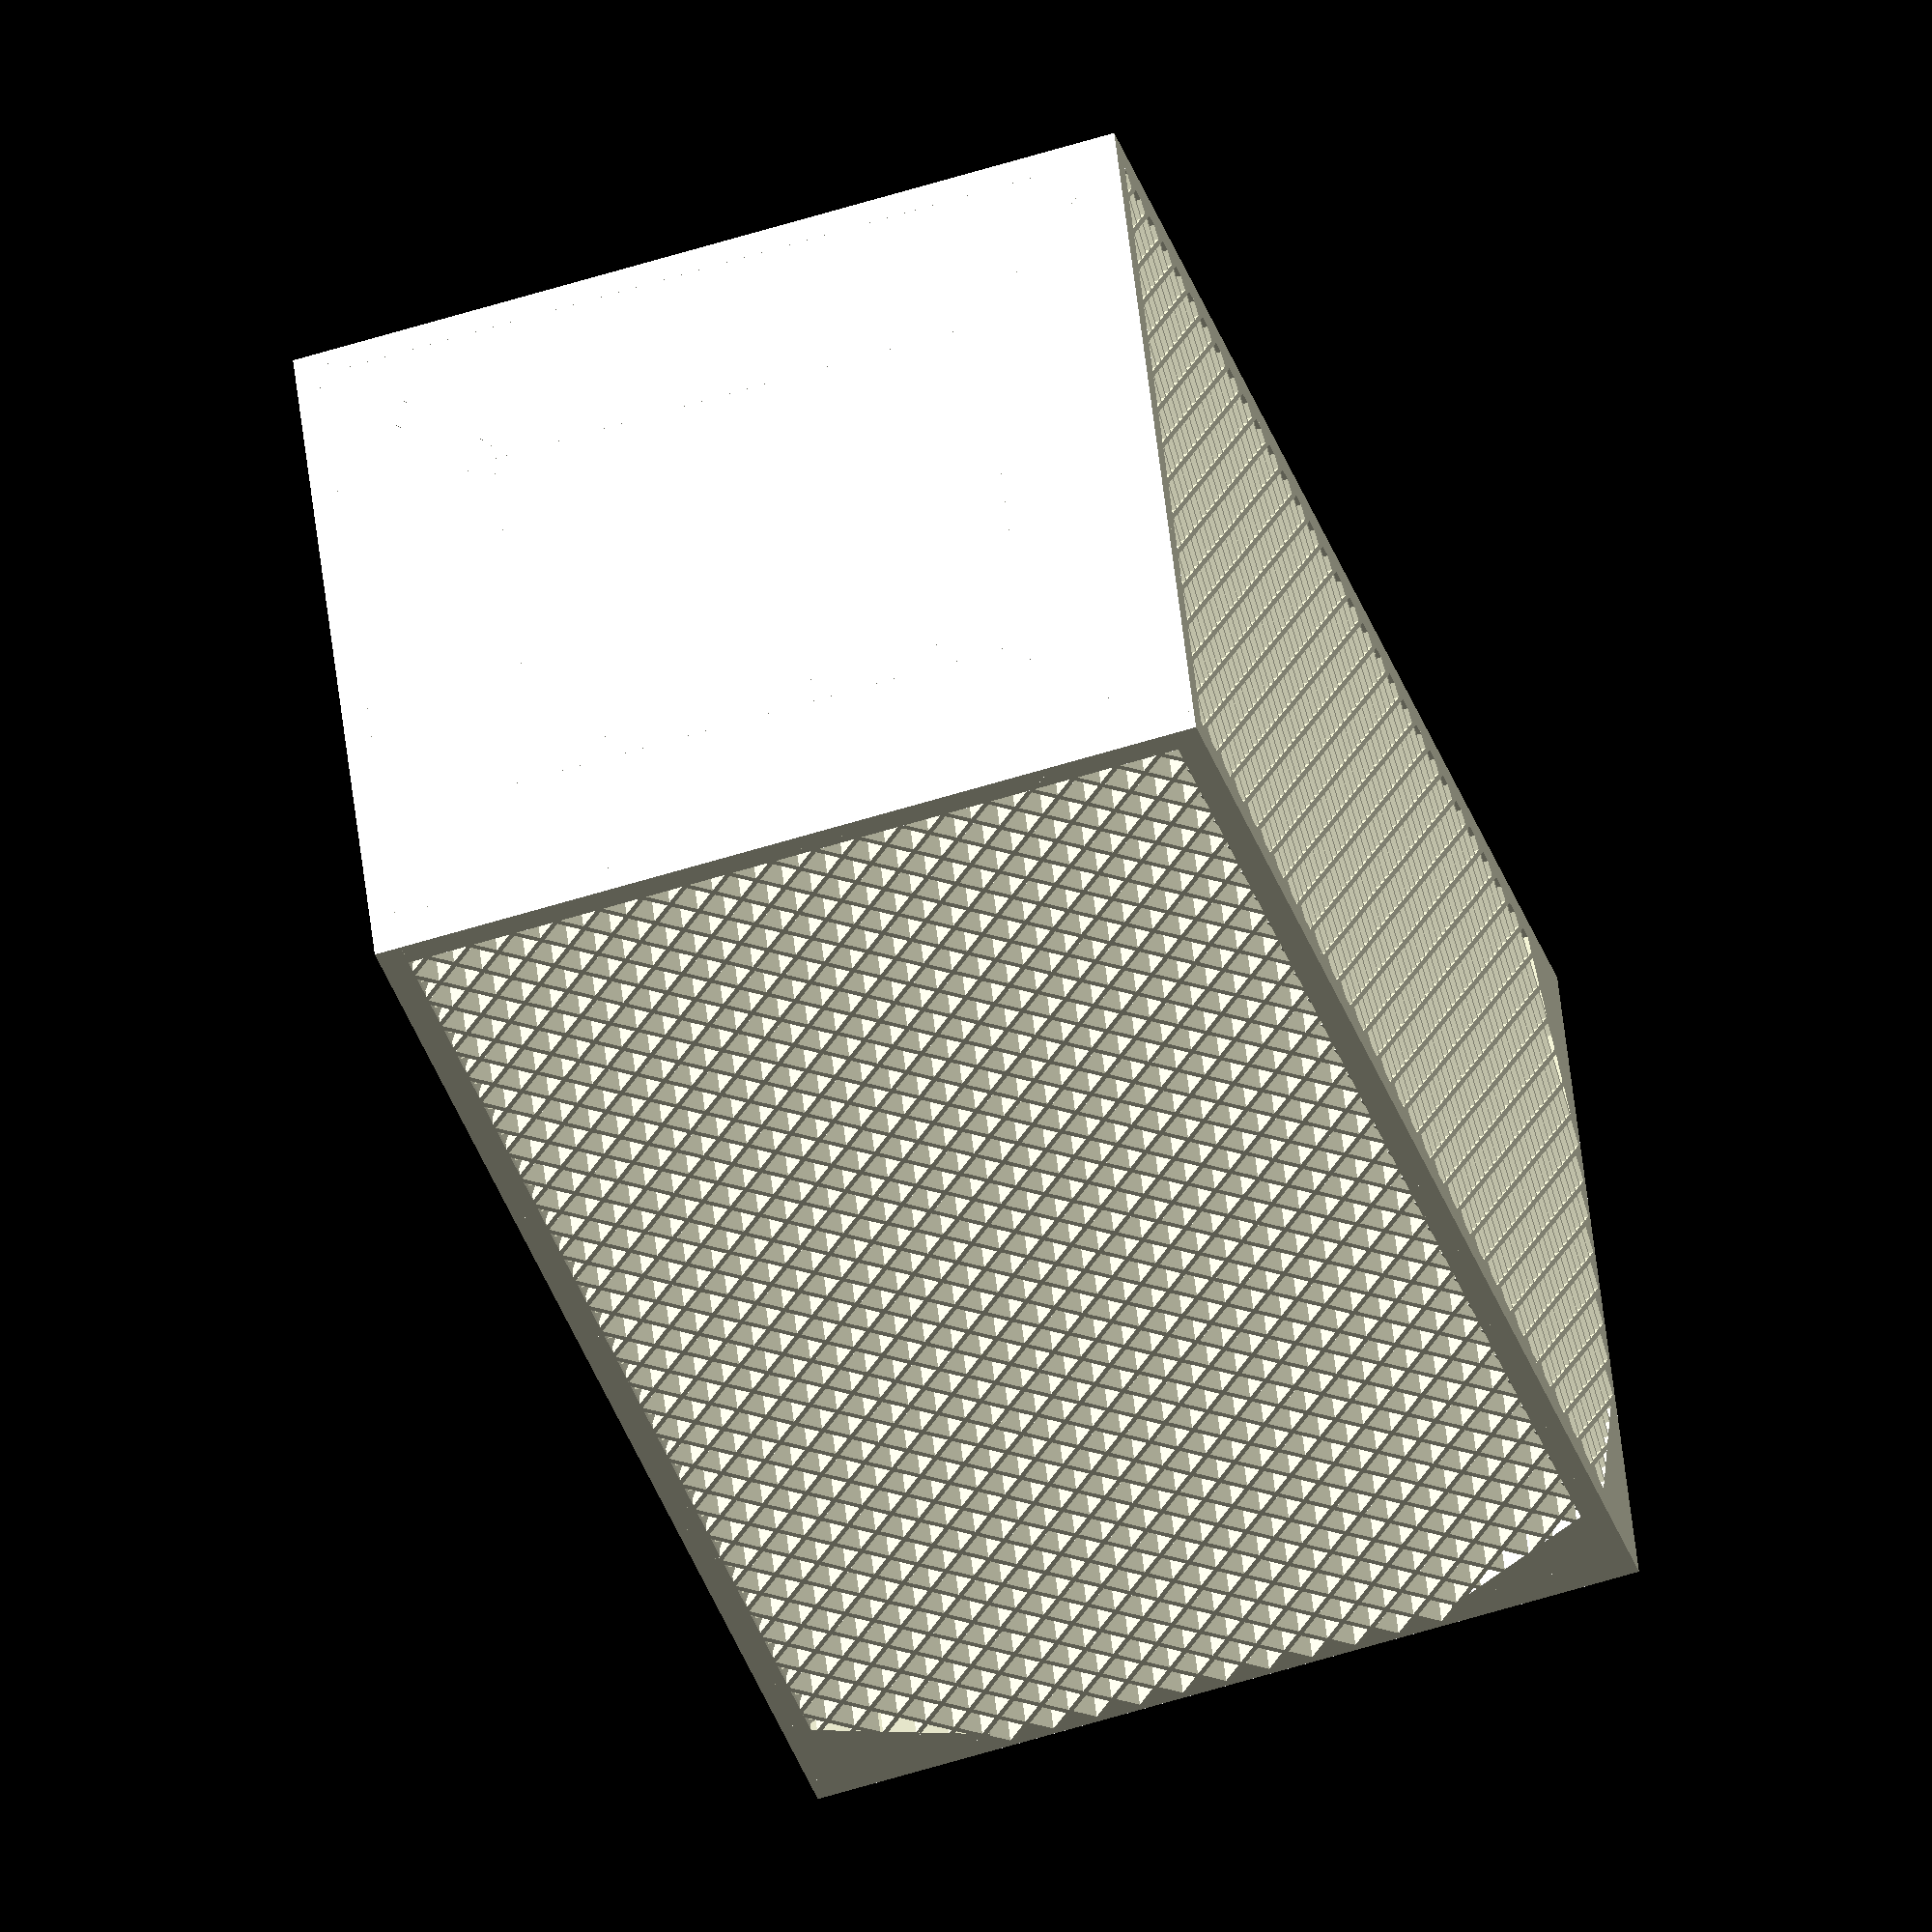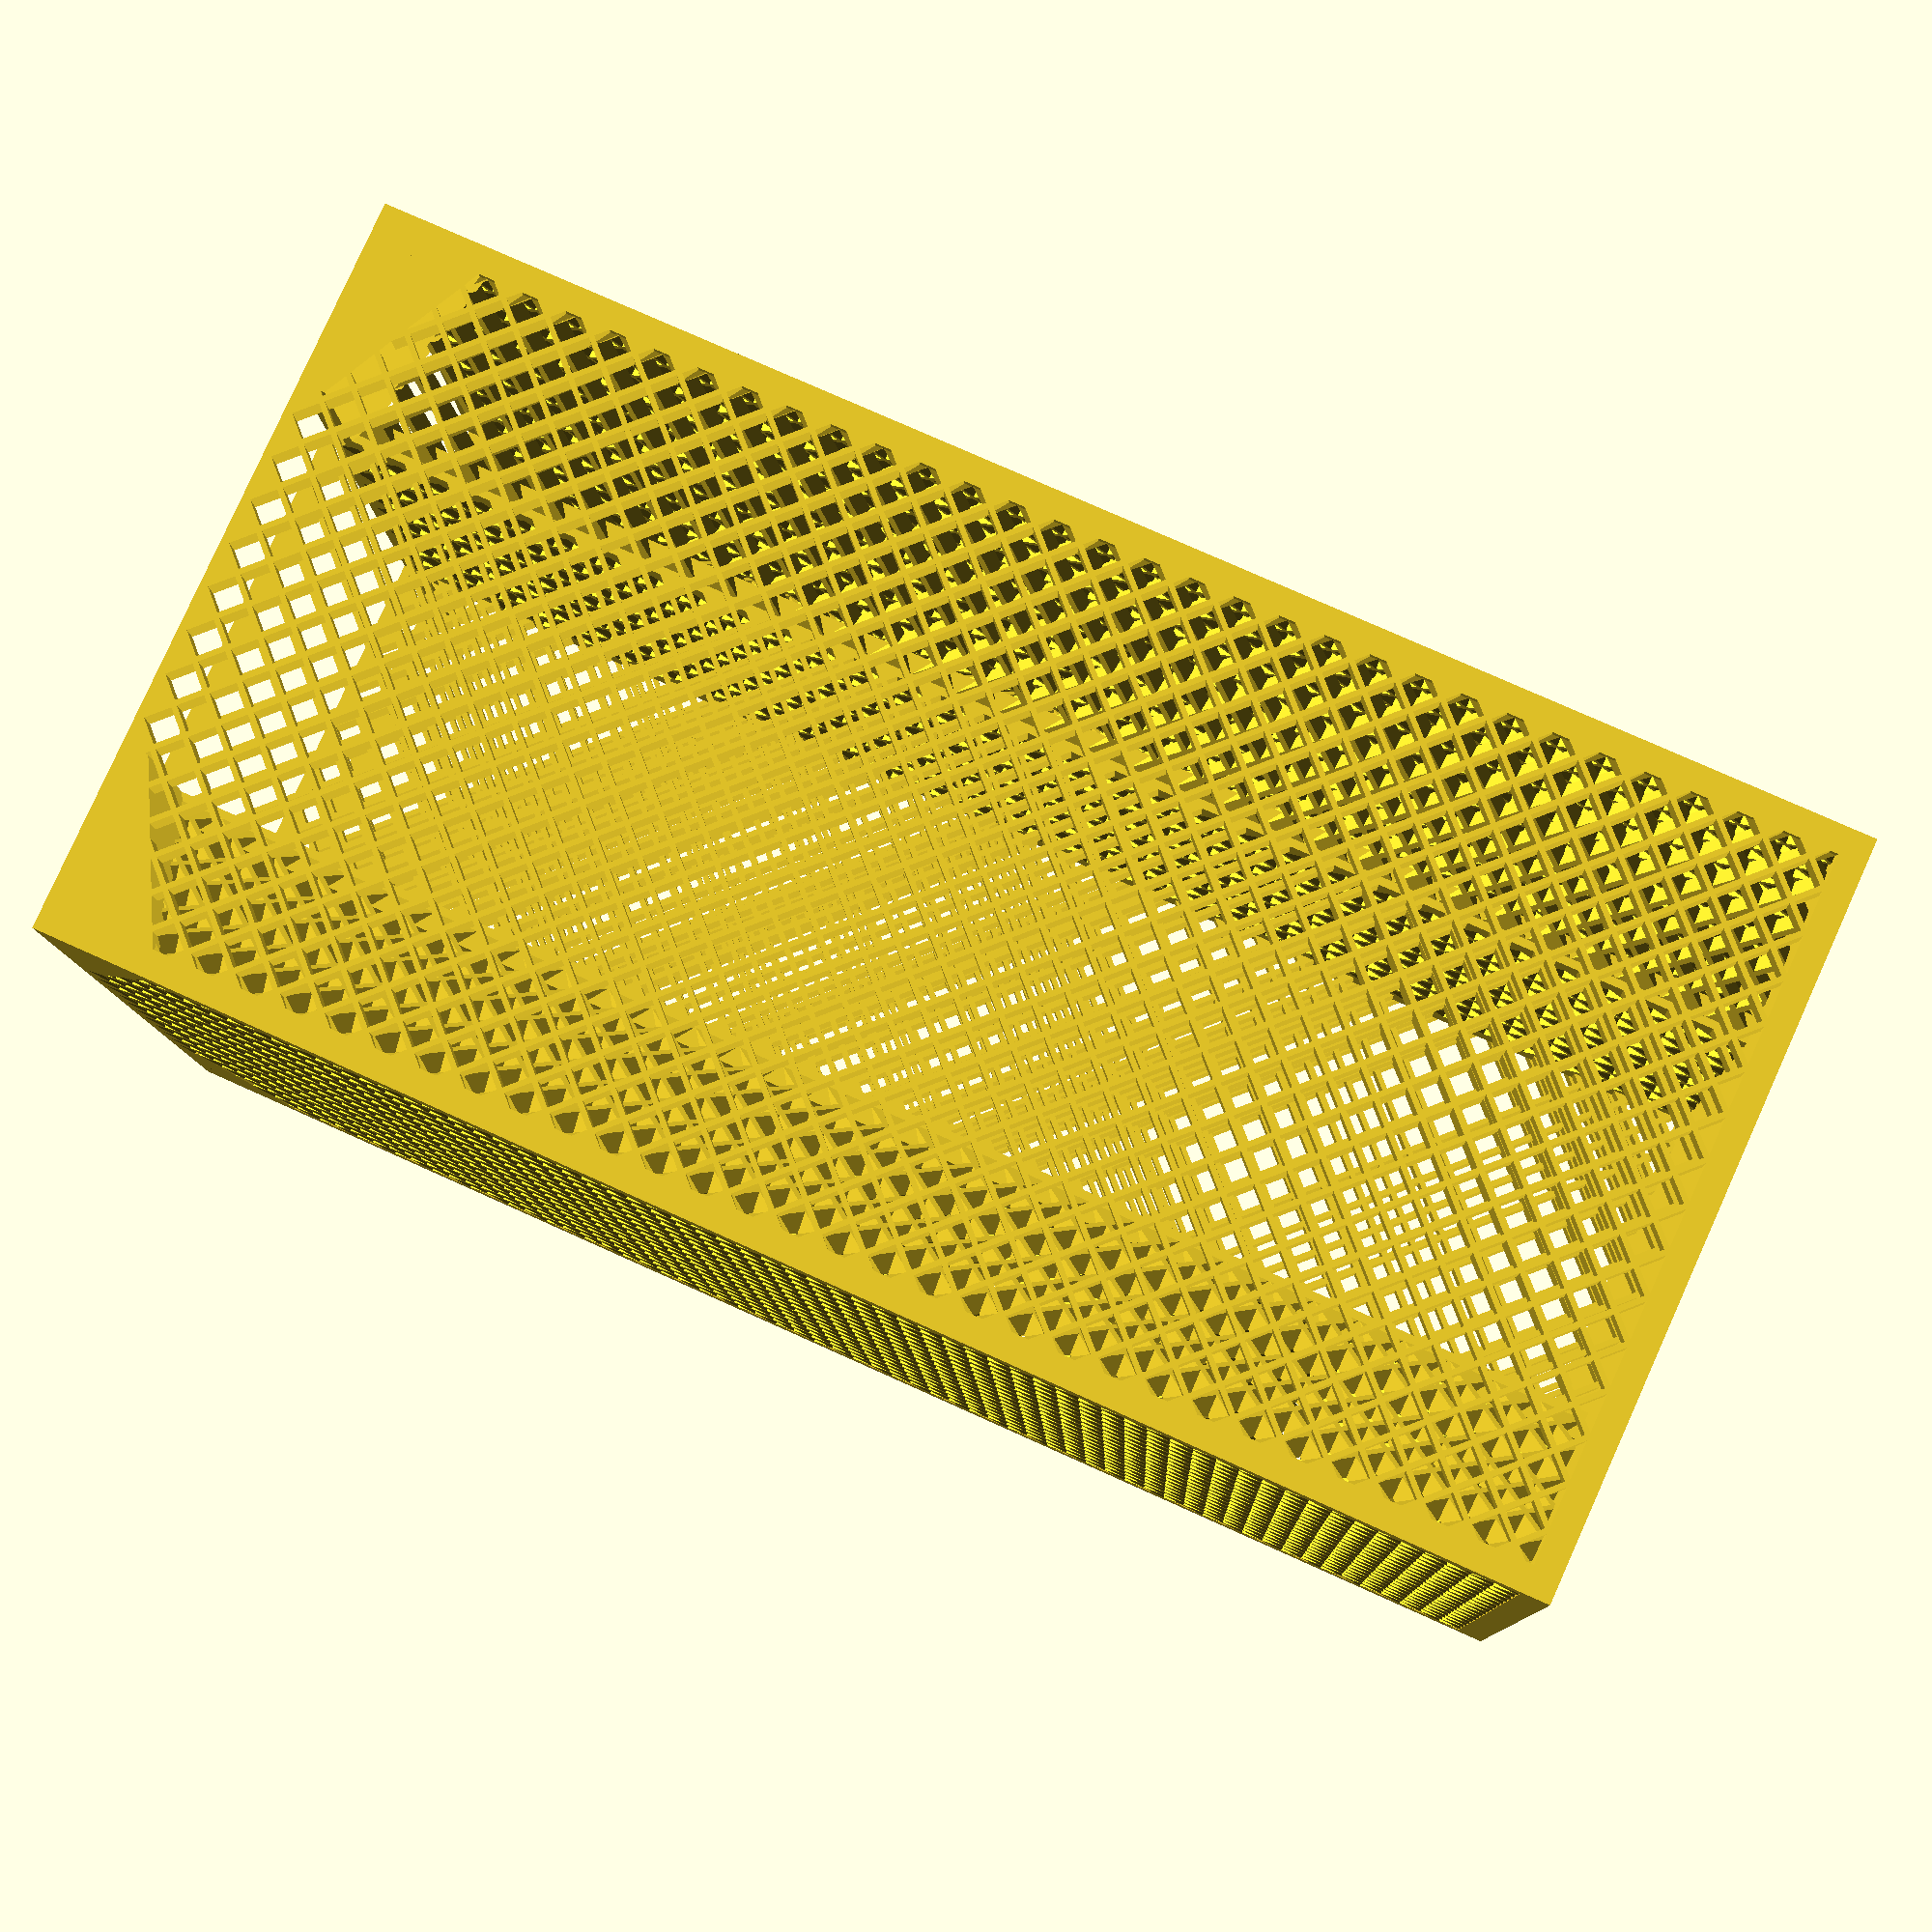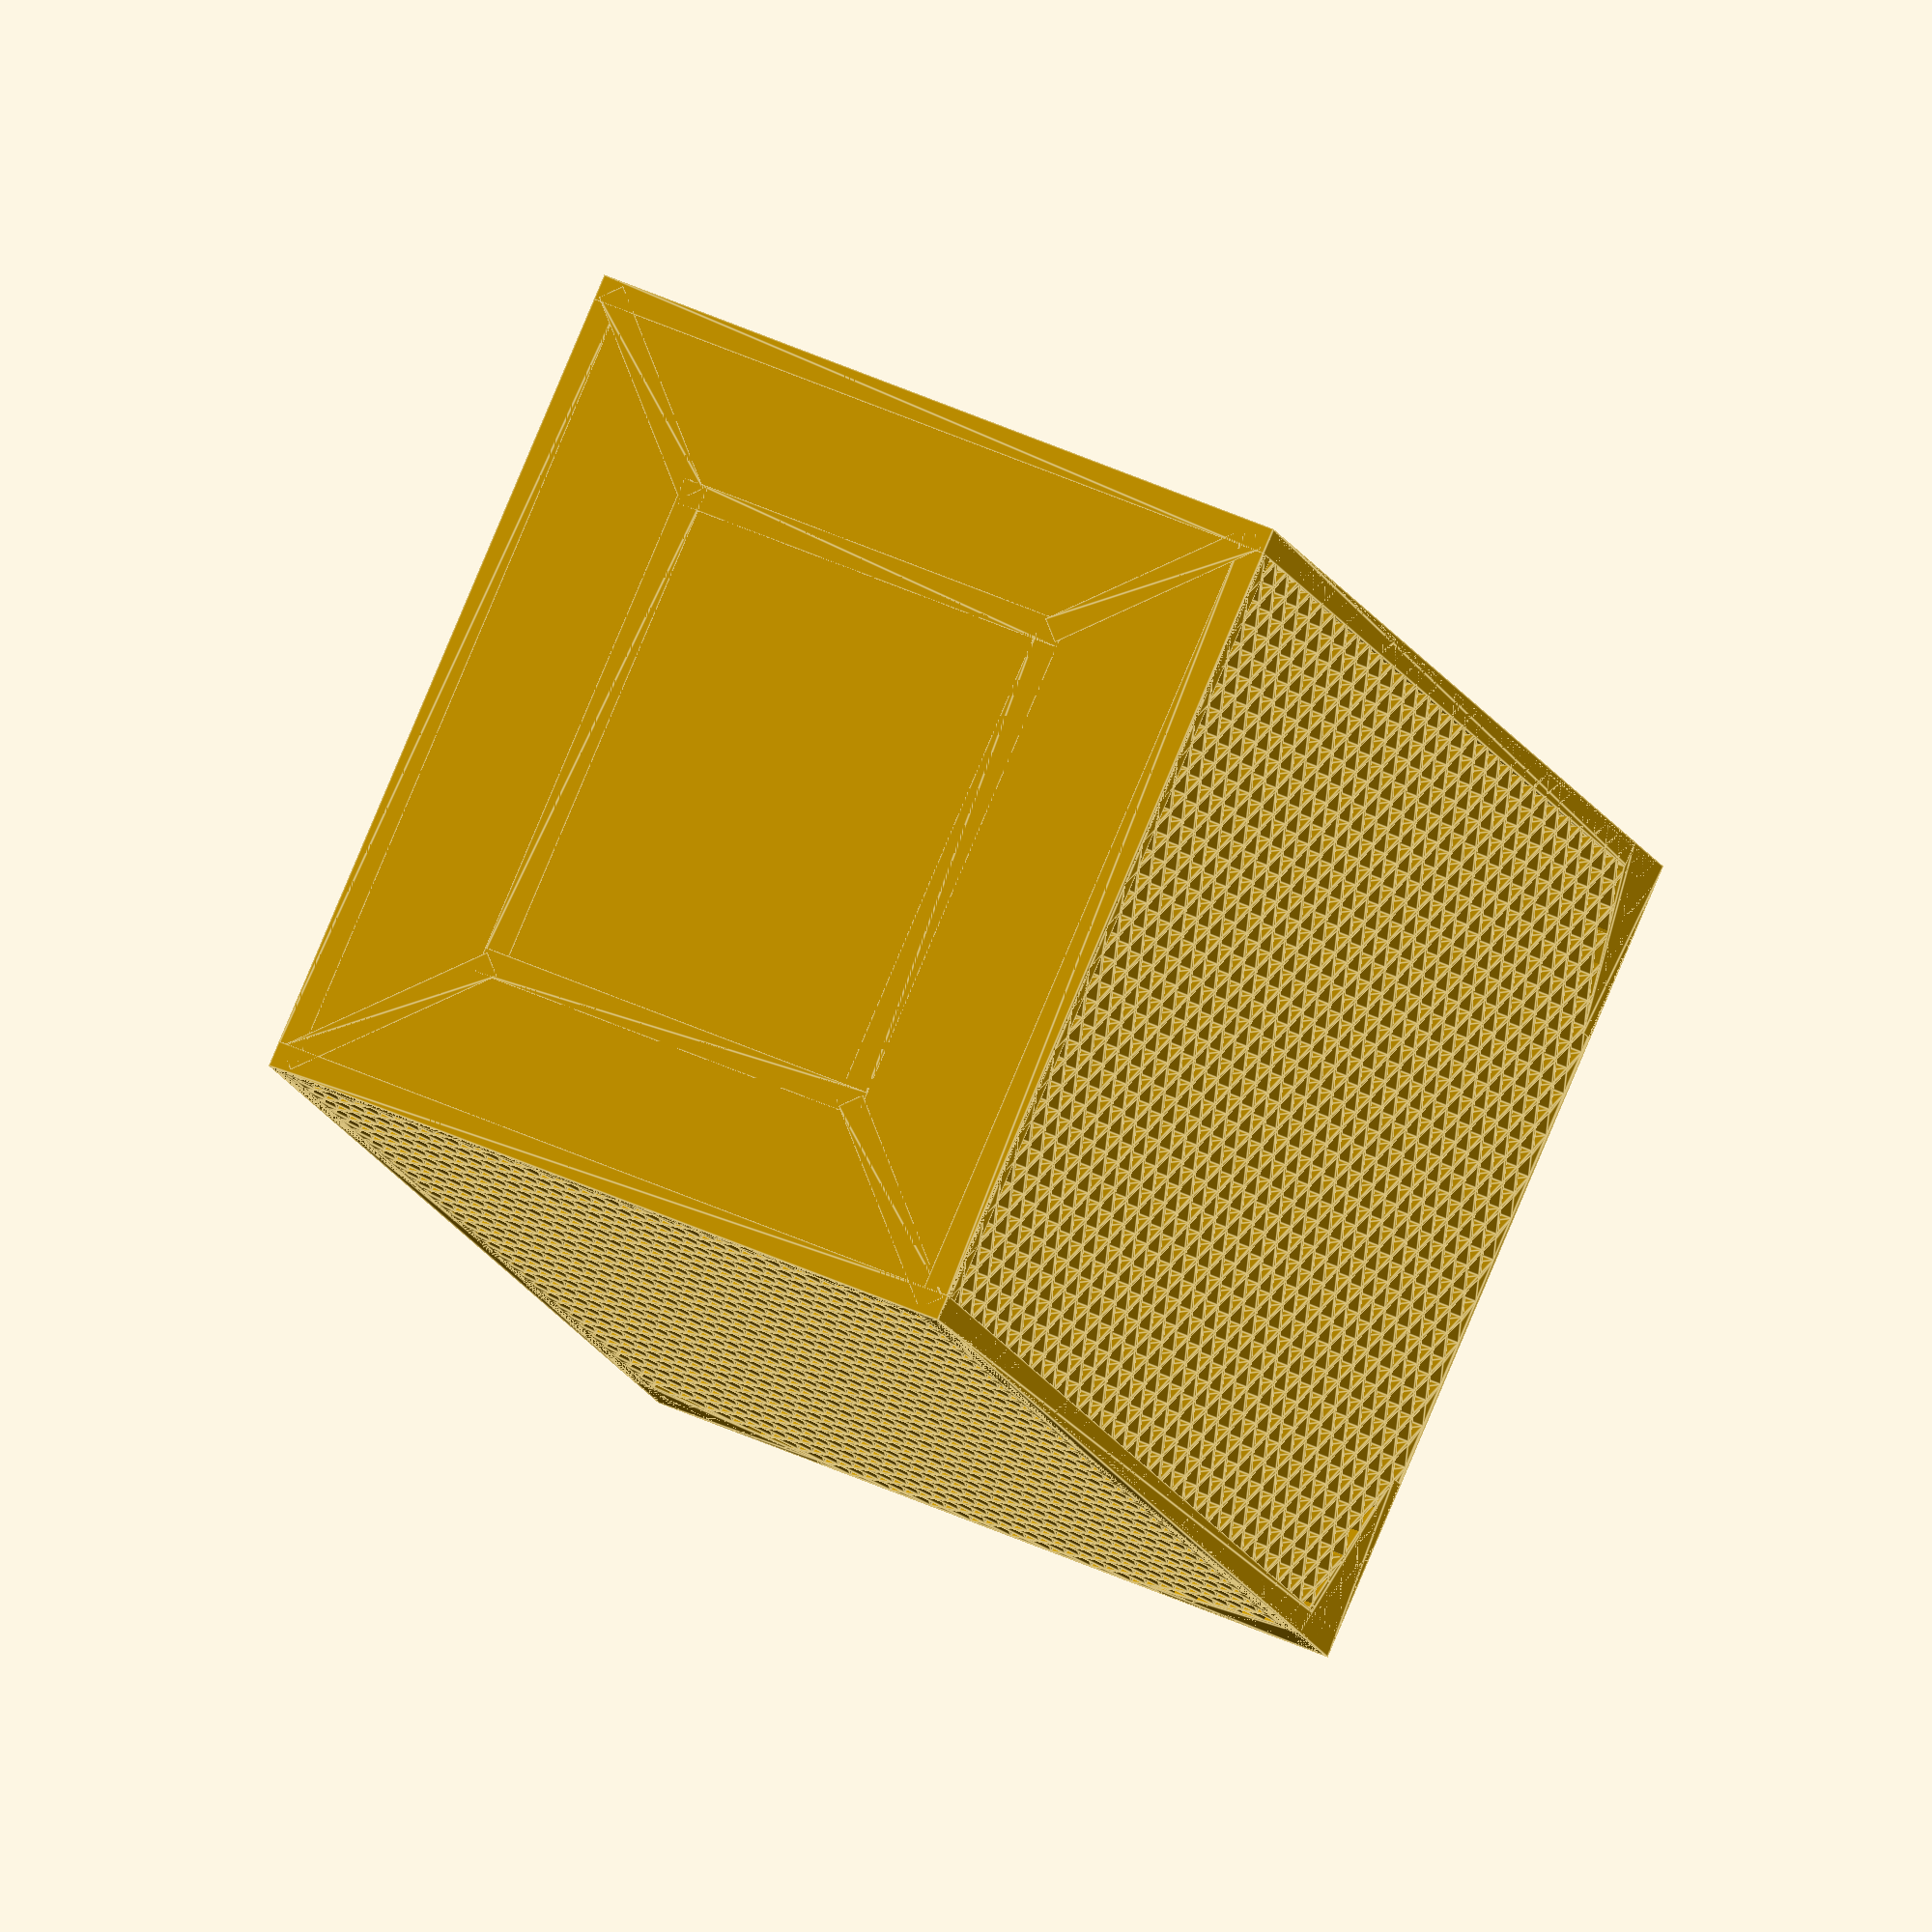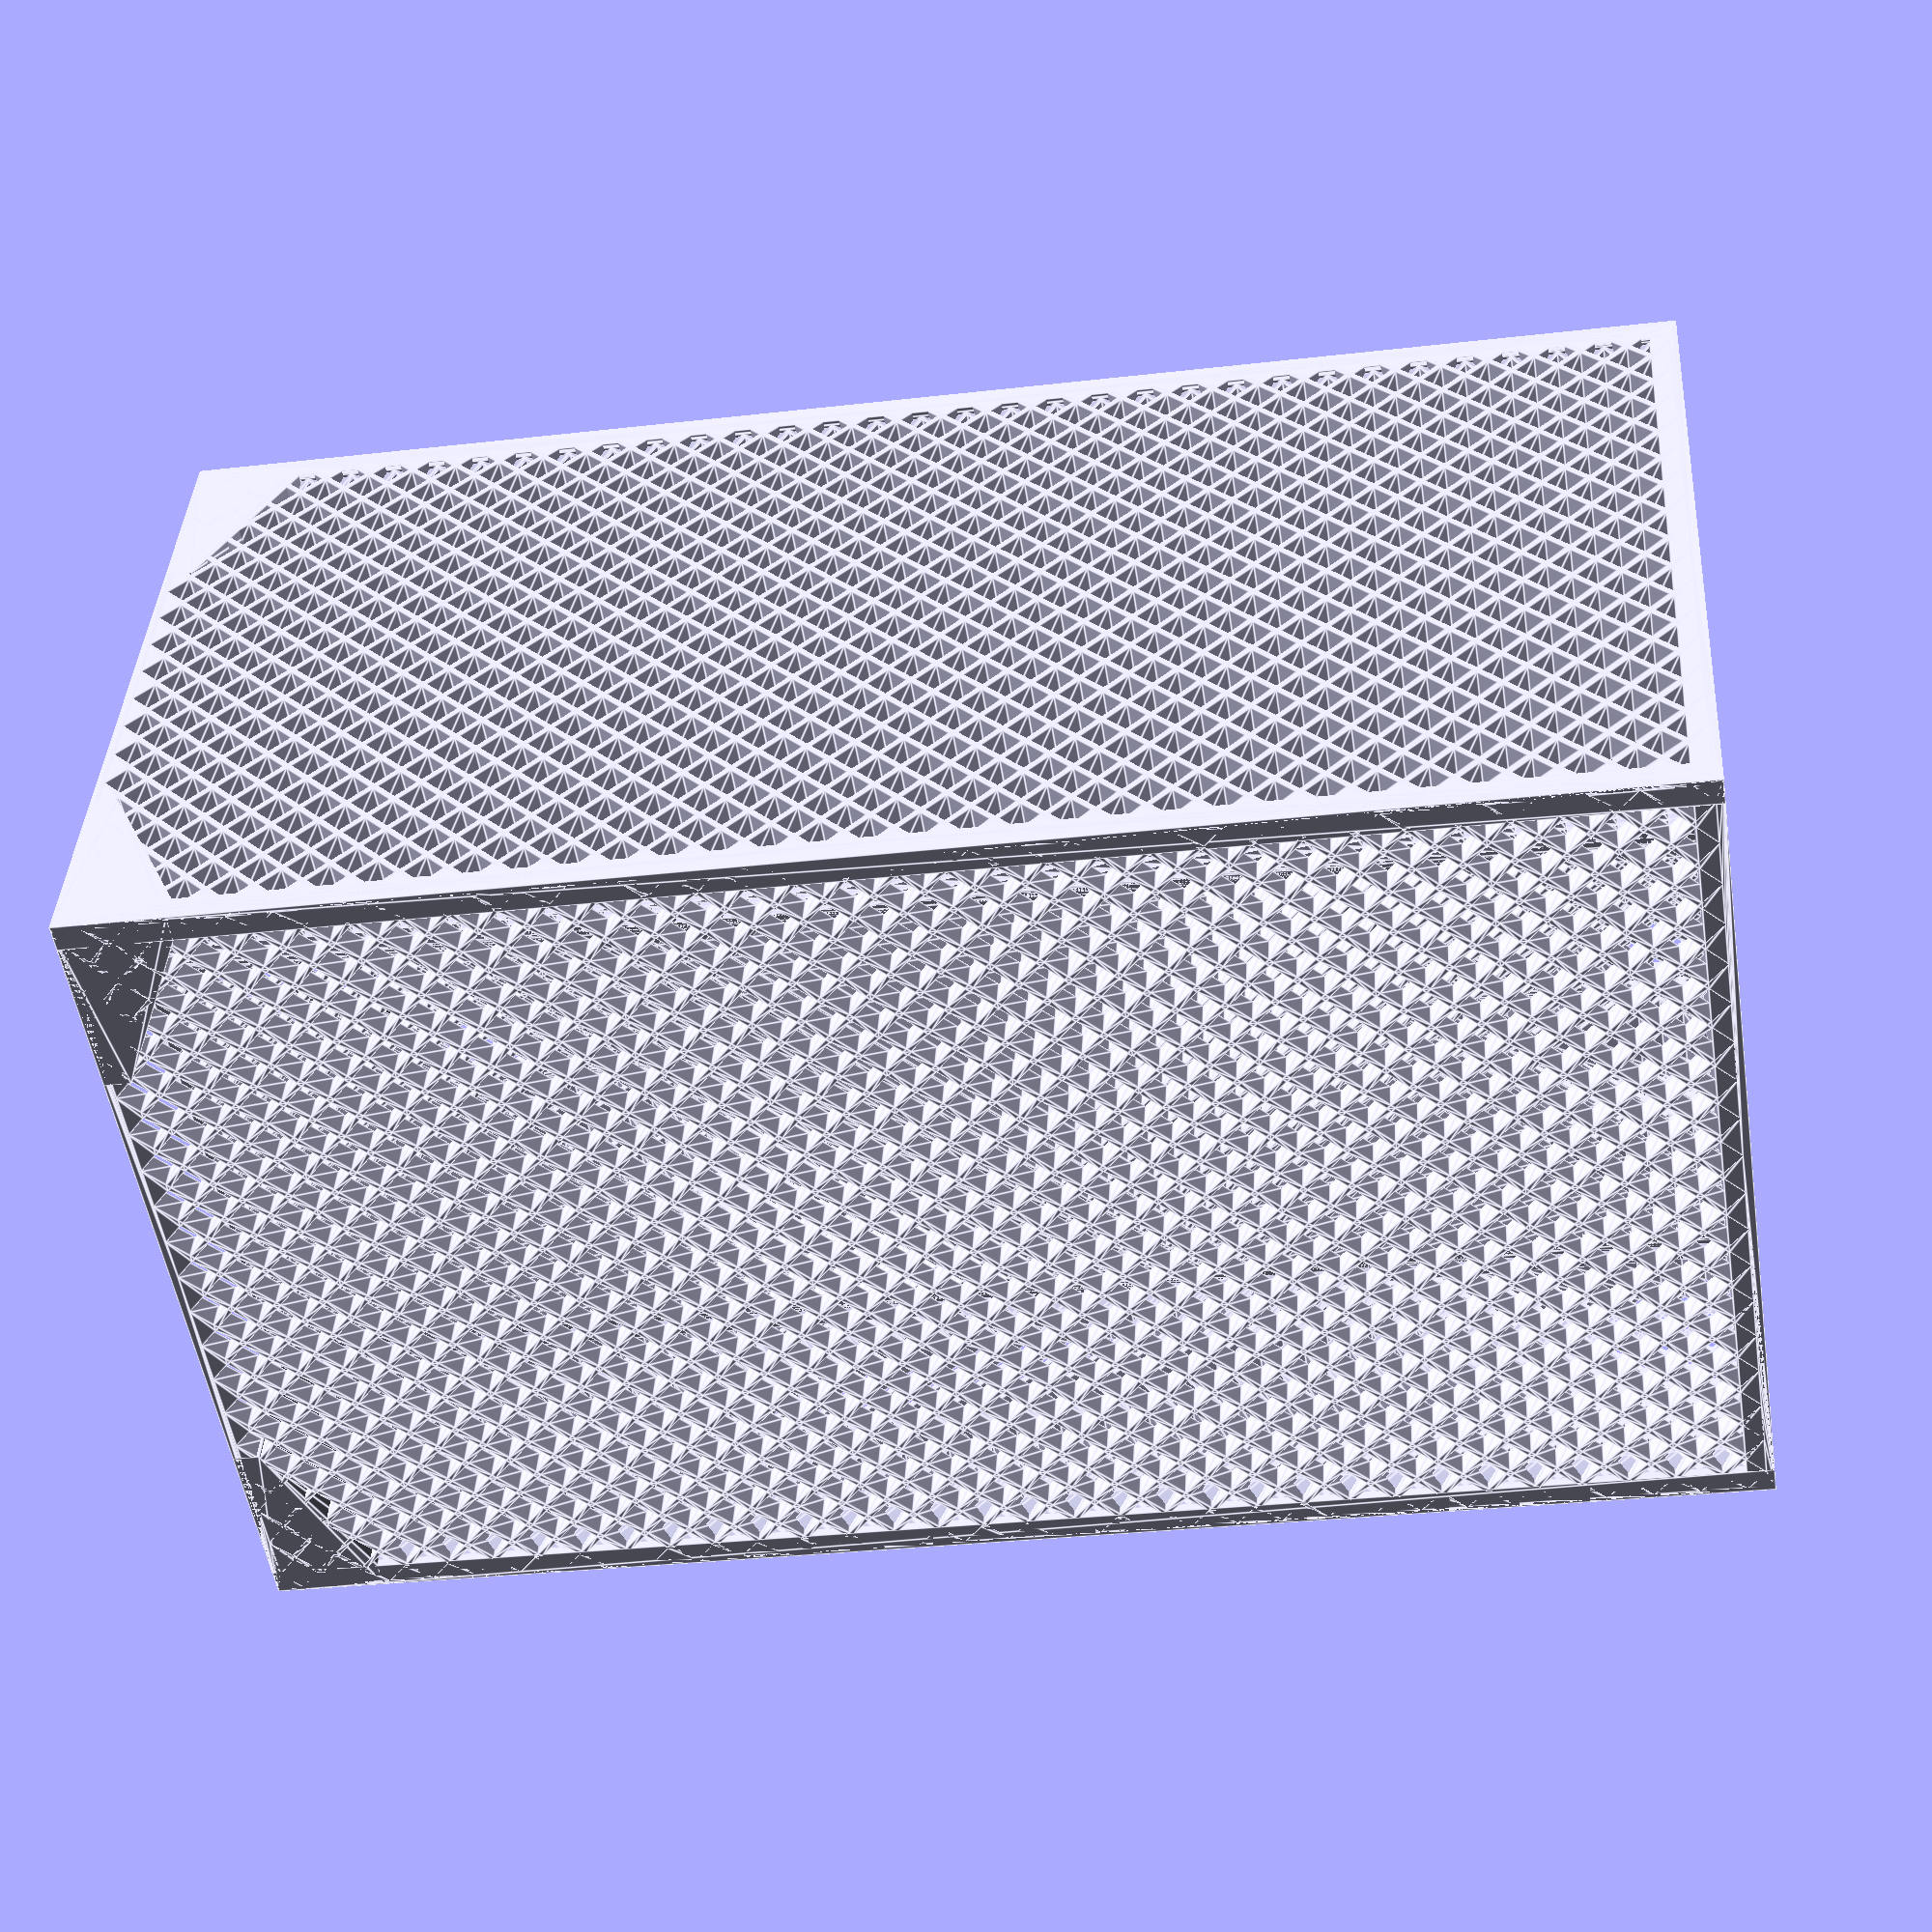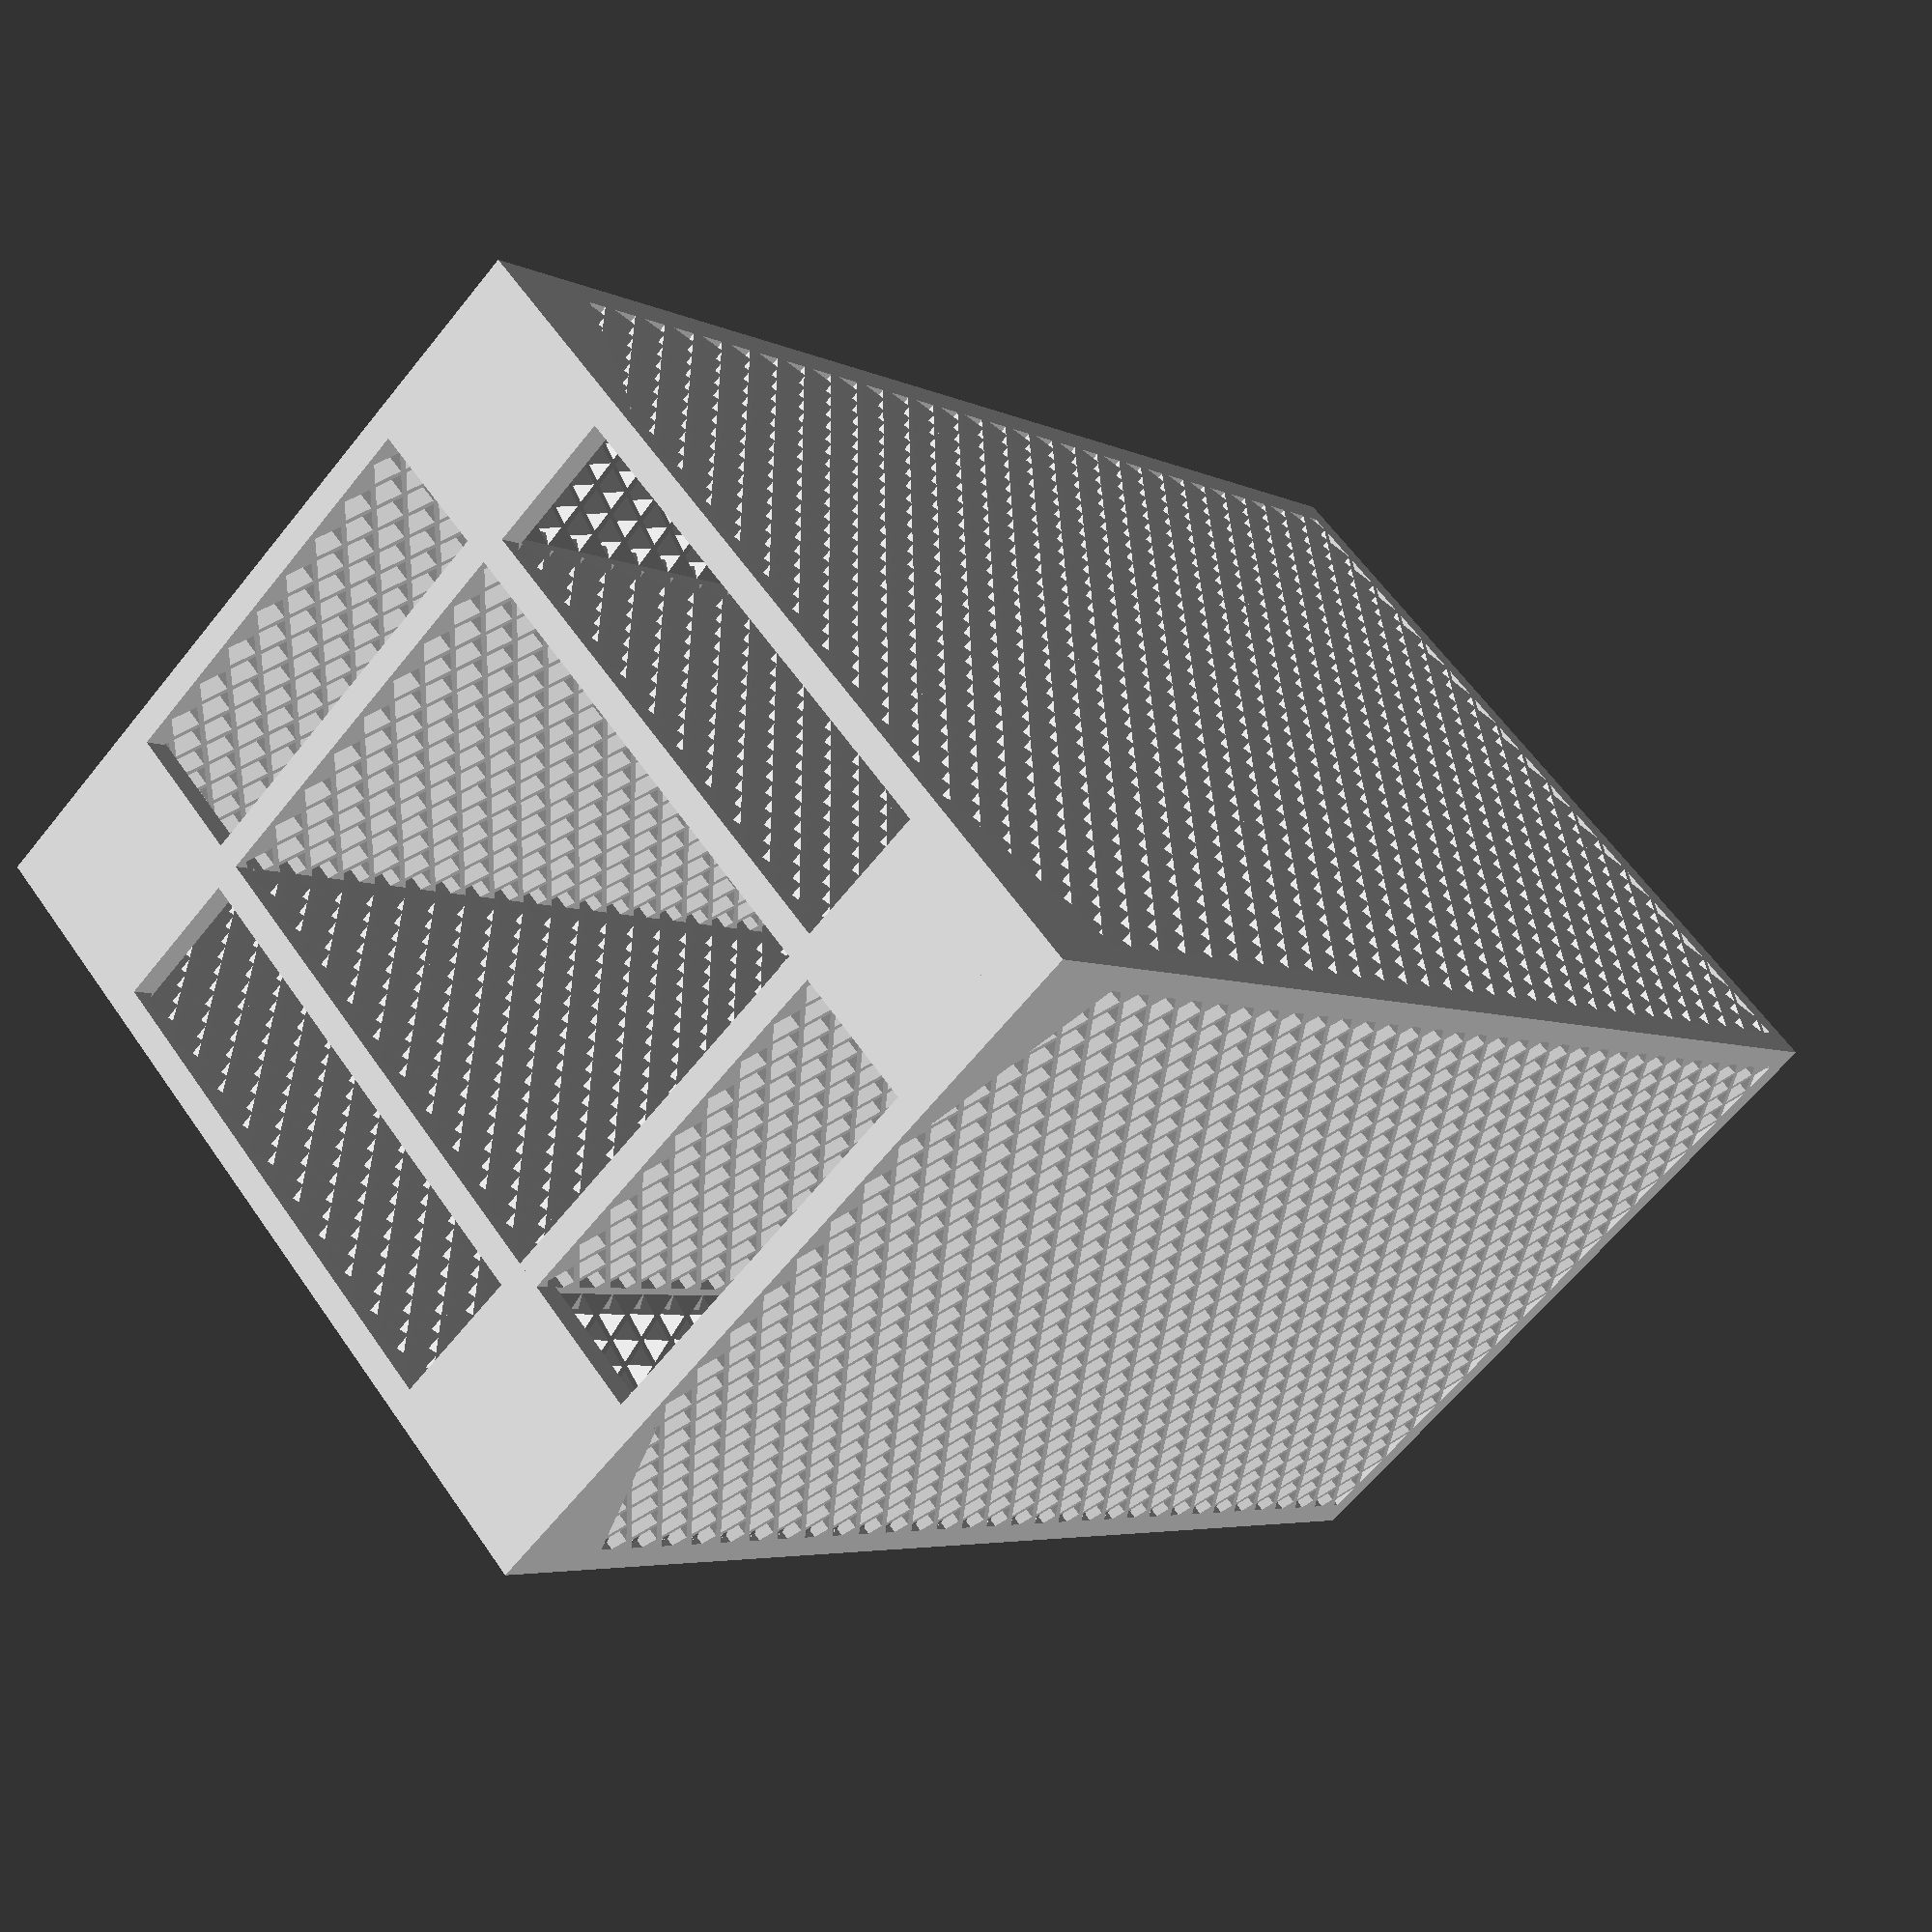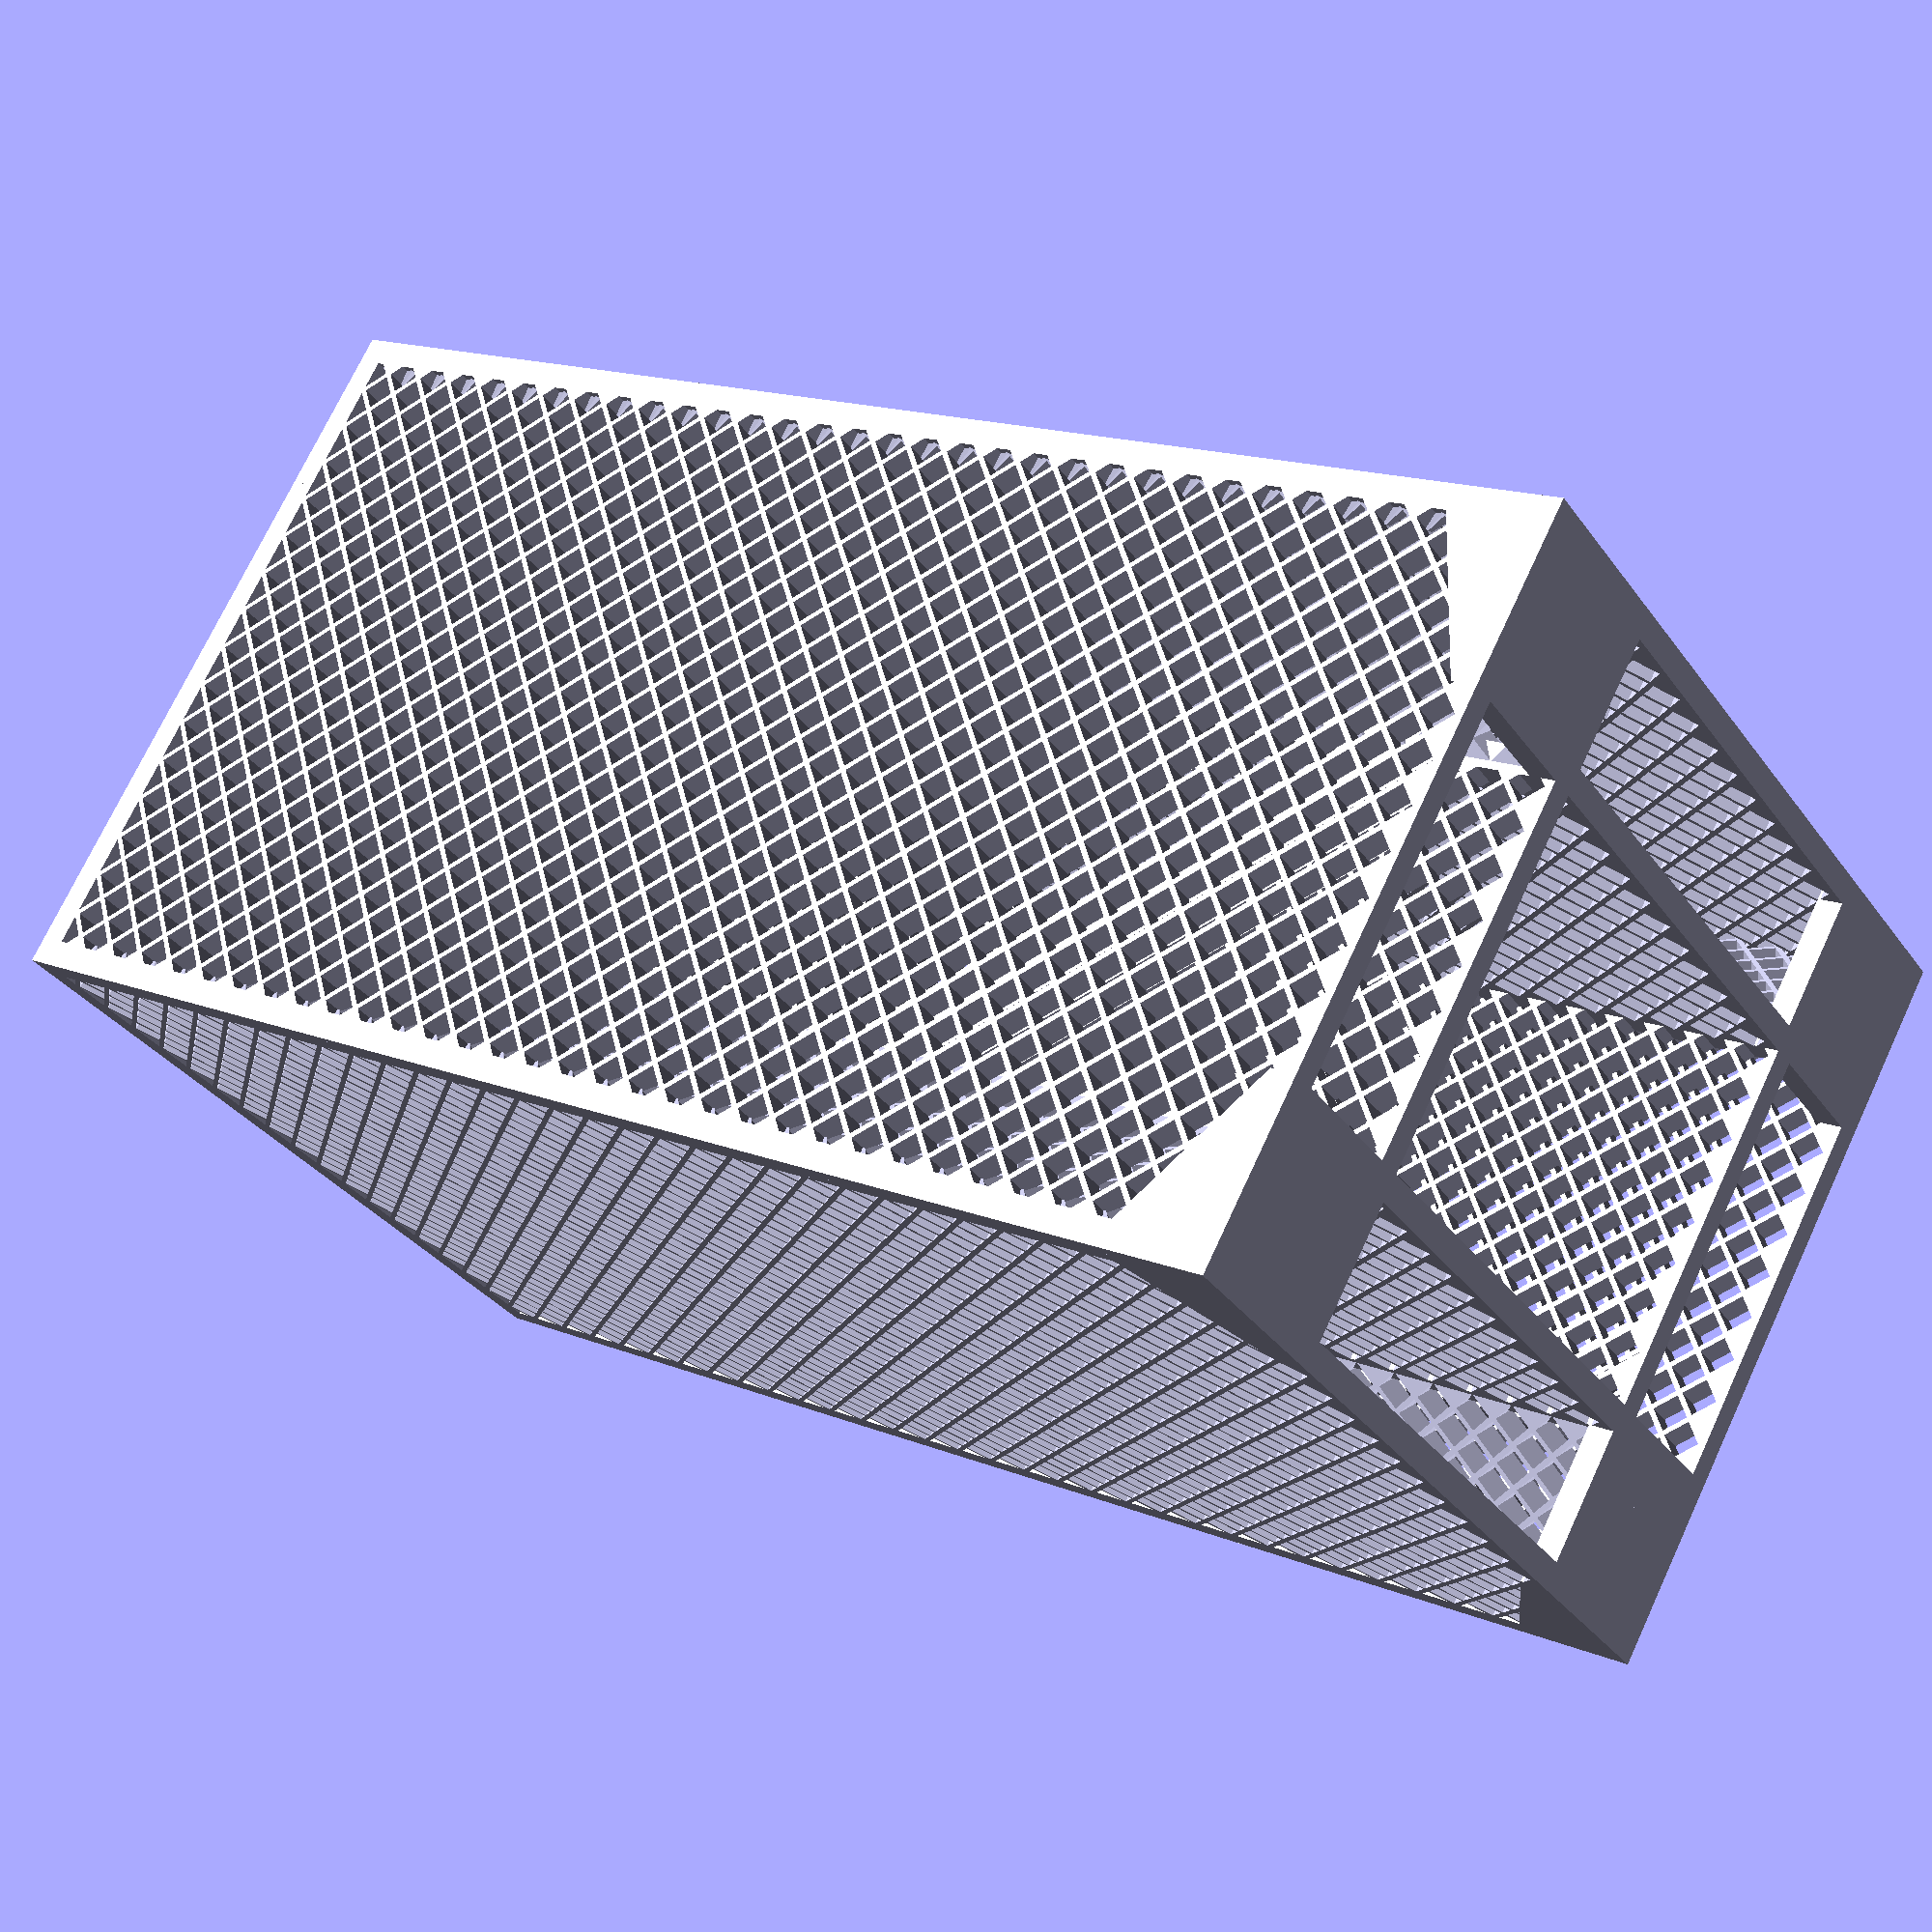
<openscad>
$fa = .01;
$fs = 1;

/* [measurements] */
fan_width = 80;
fan_thickness = 25; // [15, 25, 38.5]
fan_hole_spacing = 71.5;
fan_hole_diameter = 5;

magnet_diameter=8.1;
magnet_height=2.8;
/* [Design Parameters] */
width = 80;
length = 70;
height = 200;
wall_thickness = 2.5;
hole_size=3.5;
hole_spacing=4.2;
media_thickness=15;
wumbo=7;

max_overhang=20;

module __Customizer_Limit__(){};

tilt_angle = acos(length/fan_width);
h1 = height - fan_width * sin(tilt_angle) - fan_thickness * cos(tilt_angle);
h2 = h1 + fan_width * sin(tilt_angle);

module mirror2(xyz){
  children();
  mirror(xyz) children();
}


module for_each_corner(width, length){
  //expects feature relative to [0,0,0]
  // uses mirrors, not rotation
  translate([width/2, length/2,0])
  mirror2([0,1,0])
  mirror2([1,0,0])
  translate([-width/2, -length/2,0])
  children();
}

module screw_clearance(){
  //fans use kb5*10 screws
  mirror([0,0,1]) cylinder(h=10,d=5);
  hull(){
    cylinder(h=99,d=6.5);
    mirror([0,0,1]) cylinder(h=1.5,d=5);
  }
}

module fan(){
	difference(){
		 cube([fan_width, fan_width, fan_thickness]);
		translate([0.5*fan_width, 0.5*fan_width, -.1]) cylinder(h=fan_thickness+.2, d=0.9*fan_width);
		for(i=[-1,1],j=[-1,1])
		translate(0.5*fan_hole_spacing*[i,j,0])
		translate([fan_width/2,fan_width/2,-.1])
		cylinder(h=fan_thickness+.2, d=4);
	}
}

module mesh(width,length, hole_size, hole_spacing, center=false){
	x_count = floor((width)/hole_spacing);
	y_count = floor((length)/hole_spacing);
	x0=(width-hole_spacing*(x_count-1))/2;
	y0=(length-hole_spacing*(y_count-1))/2;
	translate(center ? [-width/2,-length/2] : [0,0]) difference(){
		square([width,length]);
		for(i=[0:x_count-1], j=[0:y_count-1]){
				translate([i*hole_spacing+x0, j*hole_spacing+y0])
          circle(d=hole_size, $fn=4);
		}
		for(i=[.5:x_count-1.5], j=[.5:y_count-1.5]){
				translate([i*hole_spacing+x0, j*hole_spacing+y0])
          circle(d=hole_size, $fn=4);
		}
	}
}

module mesh_box(width, length,height){
	mirror([0,1,0]) rotate([90,0,0]) linear_extrude(wall_thickness) mesh(width,height, hole_size, hole_spacing);
	translate([0,length,0]) rotate([90,0,0]) linear_extrude(wall_thickness) mesh(width,height, hole_size, hole_spacing);

	rotate([90,0,90]) linear_extrude(wall_thickness) mesh(length,height, hole_size, hole_spacing);
	translate([width,0,0]) mirror([1,0,0]) rotate([90,0,90]) linear_extrude(wall_thickness) mesh(length,height, hole_size, hole_spacing);
}

module body(){
	cube([width,length,wall_thickness]);
	mesh_box(width,length,h1);
	translate([media_thickness,media_thickness,0])
		mesh_box(width-2*media_thickness,length-2*media_thickness,h1);
  for_each_corner(width, length)
    rotate([90,0,45])
		translate([wall_thickness/sqrt(2),0,0])
		linear_extrude(wall_thickness, center=true)
		mesh(media_thickness*sqrt(2),h1, hole_size, hole_spacing);

  tab_w = media_thickness+wall_thickness;
  slope=sqrt(2)*tan(max_overhang); // base of tri is diagonal
  for_each_corner(width, length) hull(){
    translate([0,0,h1-wall_thickness]) cube([tab_w,tab_w,wall_thickness]);
    translate([0,0,h1-wall_thickness-media_thickness*slope]) cube(wall_thickness);
  }
    
}

module lid(){
	difference(){
		translate([0,0,-wall_thickness-wumbo]) cube([width,length,h2-h1+wall_thickness+wumbo]);
		//diagonal
		rotate([tilt_angle,0,0])
		 translate([-.1,-.1,0])
		 cube([fan_width+.2,fan_width+.2,h2-h1]);
		//air path
		hull(){
			translate([width/2,length/2,-.1-wumbo])
				cube([width,length,.1] -2*(media_thickness+wall_thickness)*[1,1,0], center=true);
			rotate([tilt_angle,0,0])
				translate([fan_width/2,fan_width/2,.1])
				cylinder(.001, d=fan_width);
		}
		translate([width/2,length/2,0])
			cube([width,length,3*wall_thickness] -2*(media_thickness+wall_thickness)*[1,1,0], center=true);
     //wumbology
     translate([width/2,length/2,0]) cube([width,length,999] -2*(media_thickness+wall_thickness)*[1,1,0], center=true);
		//mirror([0,0,1]) linear_extrude() offset(r=.1) projection(cut=true) translate([0,0,-h1+.01]) body();
		//screw mounting holes
		for(i=[-1,1],j=[-1,1])
			rotate([tilt_angle,0,0])
			translate(.5*[i*fan_hole_spacing+fan_width, j*fan_hole_spacing+fan_width,0])
			cylinder(h=30,d=fan_hole_diameter, center=true);
	}
}
module body2() difference(){
  body();
  
  tab_w2 = (media_thickness+wall_thickness)/2;
  for(dx=[tab_w2,width-tab_w2],dy=[tab_w2,length-tab_w2])
  translate([dx,dy,h1-2])
    cylinder(h=3,d=6);
  if ($preview) translate([width/2,-1000+length/2,h1/2]) cube(1000);
}

module assembly(){
	body2();
	translate([0,0,h1+4+wumbo]){
		lid();
		%rotate([tilt_angle,0,0]) fan();
	}
}

body();

	
</openscad>
<views>
elev=215.9 azim=6.5 roll=342.9 proj=o view=solid
elev=284.2 azim=94.6 roll=114.3 proj=p view=wireframe
elev=193.4 azim=246.3 roll=345.0 proj=o view=edges
elev=210.6 azim=339.2 roll=80.5 proj=p view=edges
elev=184.4 azim=47.9 roll=147.6 proj=p view=wireframe
elev=344.8 azim=40.2 roll=310.9 proj=p view=wireframe
</views>
